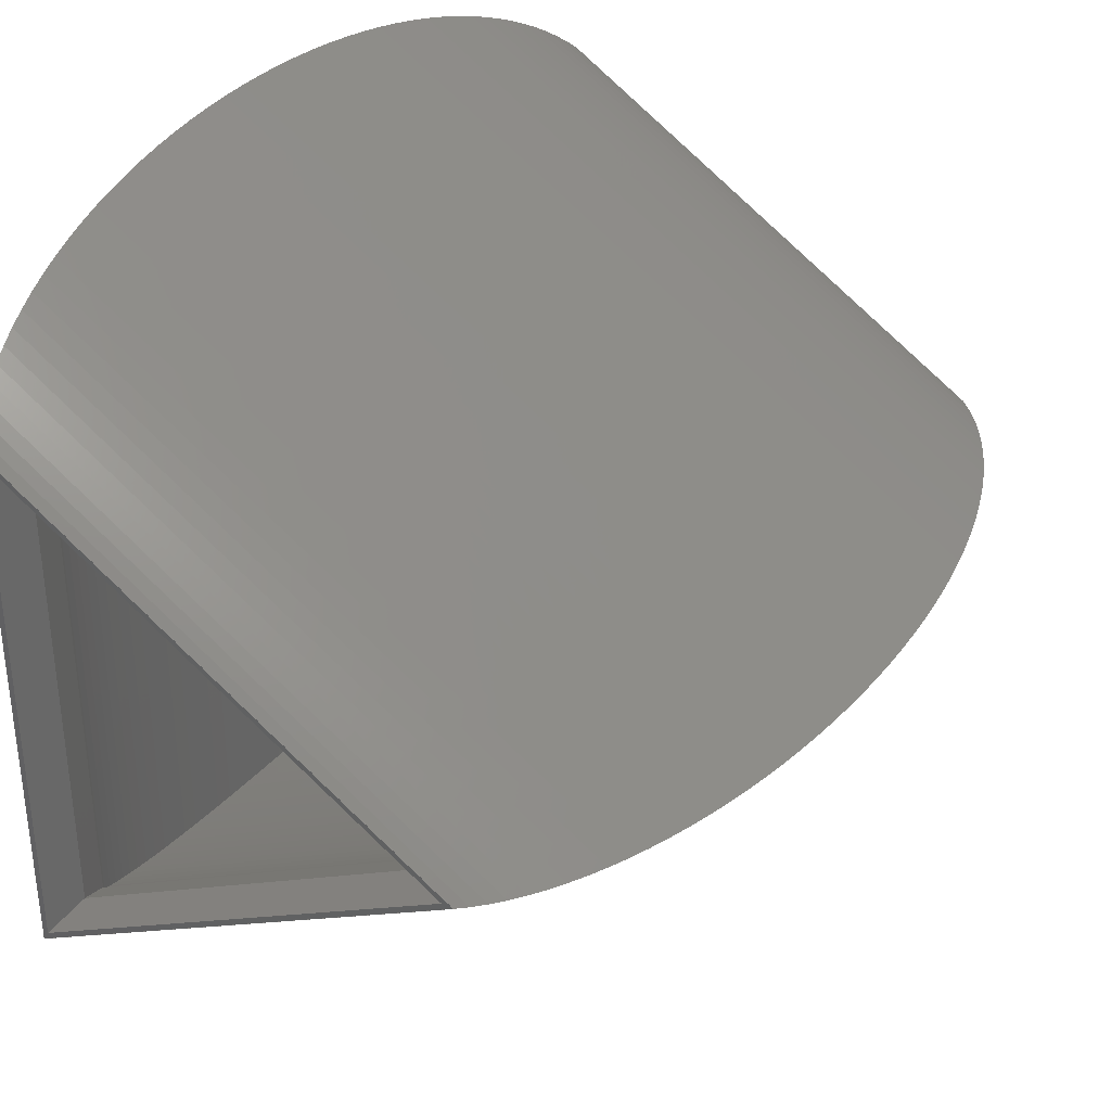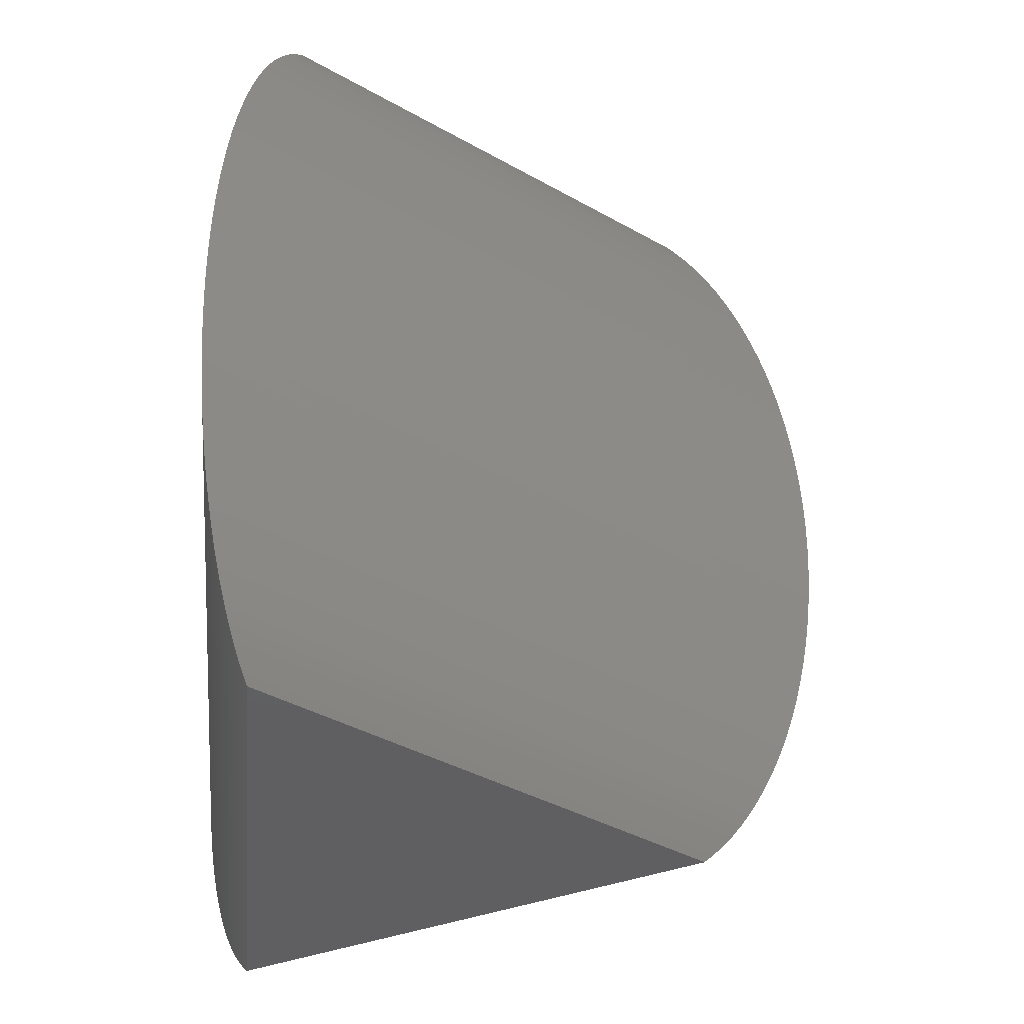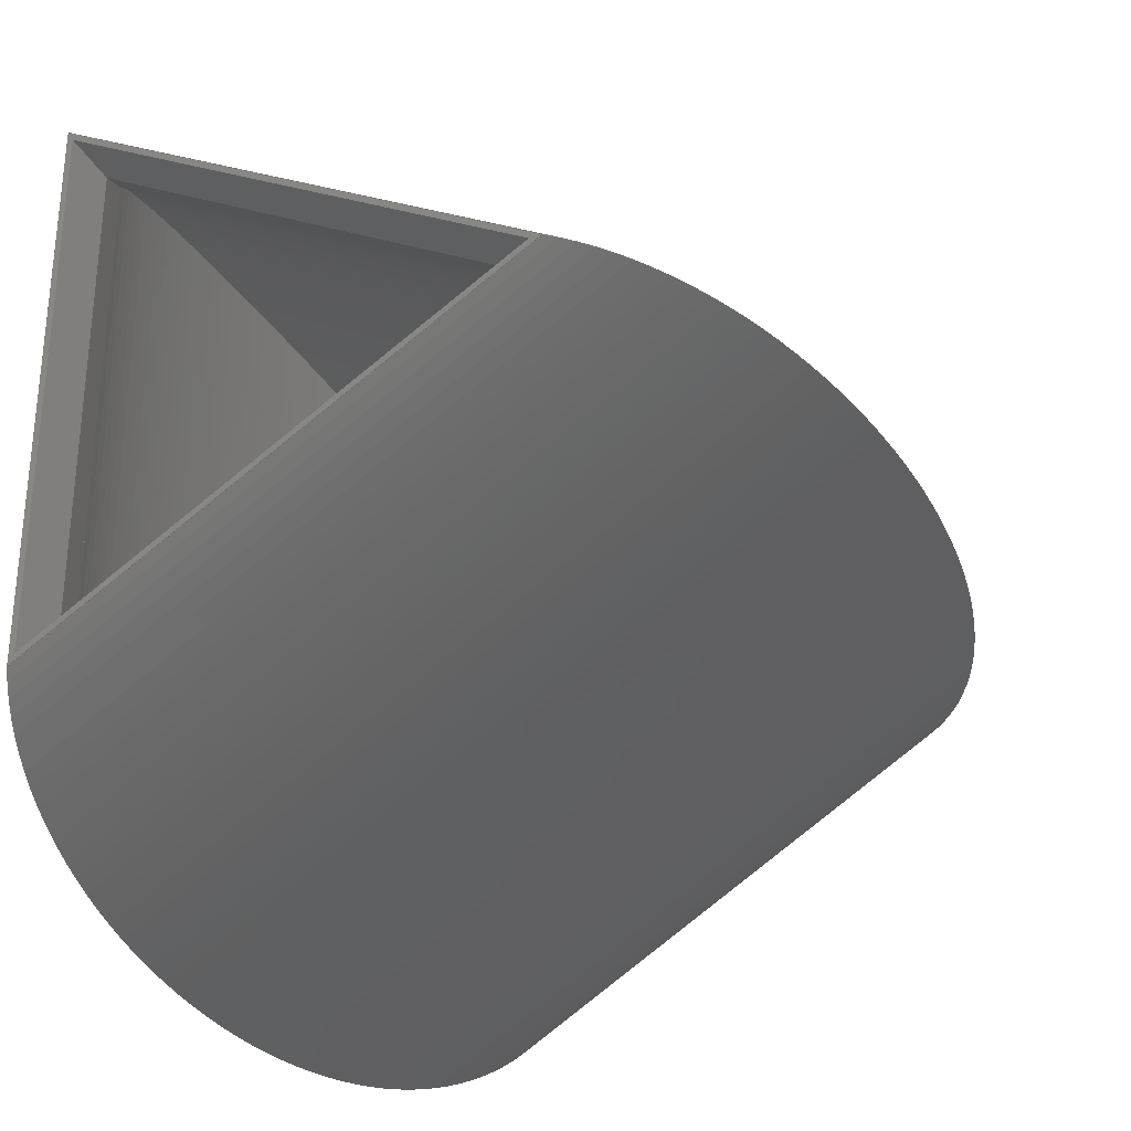
<metadata>
{"format":"stl","ext":"stl","renderer":"f3d","projection":"perspective","resolution":1024,"background":"white","views":[{"elev":35.3,"azim":33.1,"up":"+Y"},{"elev":-39.8,"azim":-5.0,"up":"+Z"},{"elev":-31.3,"azim":25.7,"up":"+Y"}]}
</metadata>
<code>
# stl→obj: 323 verts, 662 faces
v -24.98 -43.27 47.1
v -25 -43.3 49.91
v -25 43.3 49.91
v -24.98 43.27 52.71
v -24.98 -43.27 52.71
v 50 -0 49.91
v 49.97 0 52.71
v 50 0 49.91
v 49.97 0 47.1
v -24.93 -43.18 44.31
v -24.98 43.27 47.1
v 49.87 -0 44.31
v 49.87 -0 55.51
v -24.93 43.18 55.51
v -24.93 -43.18 55.51
v -24.93 43.18 44.31
v -24.85 -43.04 41.53
v 49.7 -0 41.53
v -24.85 43.04 41.53
v -24.85 -43.04 58.29
v 49.7 -0 58.29
v -24.85 43.04 58.29
v -24.73 -42.84 38.77
v 49.46 0 38.77
v -24.73 42.84 38.77
v -24.73 42.84 61.04
v -24.73 -42.84 61.04
v 49.46 0 61.04
v -24.58 -42.58 36.04
v 49.16 0 36.04
v -24.58 42.58 36.04
v 49.16 0 63.77
v -24.58 42.58 63.77
v -24.58 -42.58 63.77
v -24.4 -42.26 33.35
v 48.8 -0 33.35
v -24.4 42.26 33.35
v -24.4 -42.26 66.46
v 48.8 -0 66.46
v -24.4 42.26 66.46
v -24.18 -41.89 30.71
v 48.37 -0 30.71
v -24.18 41.89 30.71
v -24.18 41.89 69.11
v -24.18 -41.89 69.11
v 48.37 -0 69.11
v -23.94 -41.46 28.12
v 47.87 0 28.12
v -23.94 41.46 28.12
v 47.87 0 71.7
v -23.94 41.46 71.7
v -23.94 -41.46 71.7
v -23.66 -40.98 25.59
v 47.32 0 25.59
v -23.66 40.98 25.59
v -23.66 -40.98 74.23
v 47.32 0 74.23
v -23.66 40.98 74.23
v -23.35 -40.45 23.12
v 46.71 0 23.12
v -23.35 40.45 23.12
v -23.35 40.45 76.69
v -23.35 -40.45 76.69
v 46.71 0 76.69
v -23.02 -39.87 20.73
v 46.03 0 20.73
v -23.02 39.87 20.73
v 46.03 0 79.08
v -23.02 39.87 79.08
v -23.02 -39.87 79.08
v -22.65 -39.23 18.42
v 45.3 -0 18.42
v -22.65 39.23 18.42
v -22.65 -39.23 81.4
v 45.3 -0 81.4
v -22.65 39.23 81.4
v -22.26 -38.56 16.19
v 44.52 0 16.19
v -22.26 38.56 16.19
v -22.26 38.56 83.62
v -22.26 -38.56 83.62
v 44.52 0 83.62
v -21.84 -37.83 14.06
v 43.68 0 14.06
v -21.84 37.83 14.06
v 43.68 0 85.75
v -21.84 37.83 85.75
v -21.84 -37.83 85.75
v -21.4 -37.06 12.03
v 42.8 -0 12.03
v -21.4 37.06 12.03
v -21.4 -37.06 87.79
v 42.8 -0 87.79
v -21.4 37.06 87.79
v -20.93 -36.26 10.1
v 41.86 -0 10.1
v -20.93 36.26 10.1
v -20.93 36.26 89.72
v -20.93 -36.26 89.72
v 41.86 -0 89.72
v -20.44 -35.41 8.275
v 40.89 -0 8.275
v -20.44 35.41 8.275
v 40.89 -0 91.54
v -20.44 35.41 91.54
v -20.44 -35.41 91.54
v -19.93 -34.52 6.566
v 39.86 -0 6.566
v -19.93 34.52 6.566
v -19.93 -34.52 93.25
v 39.86 -0 93.25
v -19.93 34.52 93.25
v -19.4 -33.6 4.979
v 38.8 0 4.979
v -19.4 33.6 4.979
v -19.4 33.6 94.84
v -19.4 -33.6 94.84
v 38.8 0 94.84
v -18.85 -32.65 3.513
v 37.7 0 3.513
v -18.85 32.65 3.513
v 37.7 0 96.3
v -18.85 32.65 96.3
v -18.85 -32.65 96.3
v -18.29 -31.67 2.175
v 36.57 0 2.175
v -18.29 31.67 2.175
v -18.29 -31.67 97.64
v 36.57 0 97.64
v -18.29 31.67 97.64
v -17.71 -30.67 0.9679
v 35.41 -0 0.9679
v -17.71 30.67 0.9679
v -17.71 30.67 98.85
v -17.71 -30.67 98.85
v 35.41 -0 98.85
v -17.18 -22.95 0.01372
v -17.18 -29.75 0.01372
v 34.35 0 0.01372
v -17.18 29.75 0.01372
v -11.28 26.35 0.01372
v 28.46 3.403 99.8
v 34.35 0 99.8
v -17.18 29.75 99.8
v -17.18 22.95 99.8
v -17.18 -29.75 99.8
v -17.18 -29.75 0
v -17.18 29.75 0
v 34.35 0 0
v -17.18 29.75 99.82
v 34.35 0 99.82
v -17.18 -29.75 99.82
v -17.17 -29.73 99.82
v 34.33 0 99.82
v -17.17 23.92 99.82
v -17.17 29.73 99.82
v 29.3 2.909 99.82
v -17.15 -29.71 99.85
v -17.15 25.52 99.85
v 34.3 0 99.85
v 30.68 2.092 99.85
v -17.15 29.71 99.85
v -17.15 29.71 99.82
v -17.15 -29.71 99.82
v 34.3 0 99.82
v -16.52 -28.62 99.82
v -5.807 -22.43 99.82
v -16.52 28.62 99.82
v 22.33 6.186 99.82
v 33.04 0 99.82
v 24.01 -4.332 94.82
v 5.299 -15.13 94.82
v -15.76 -27.29 94.82
v -15.76 27.29 94.82
v 31.51 0 94.82
v 10.46 12.16 94.82
v -8.254 22.96 94.82
v -16.95 -29.35 90.89
v -16.95 29.35 90.89
v 29.1 -2.769 90.89
v 33.89 0 90.89
v -12.15 26.58 90.89
v -17.18 29.75 90.89
v 34.35 0 90.89
v -17.18 -29.75 90.89
v -17.18 -29.75 91.13
v 34.35 -0 91.13
v 34.35 0 91.13
v -17.18 29.75 91.13
v 33.59 0.4424 91.13
v -17.18 28.87 91.13
v -17.62 -30.52 89.99
v 35.25 -0 89.99
v -17.62 30.52 89.99
v -18.06 -31.28 88.73
v 36.12 0 88.73
v -18.06 31.28 88.73
v -18.49 -32.02 87.35
v 36.97 0 87.35
v -18.49 32.02 87.35
v -18.9 -32.73 85.88
v 37.79 -0 85.88
v -18.9 32.73 85.88
v -19.29 -33.41 84.3
v 38.57 -0 84.3
v -19.29 33.41 84.3
v -19.66 -34.05 82.64
v 39.32 0 82.64
v -19.66 34.05 82.64
v -20.01 -34.67 80.88
v 40.03 0 80.88
v -20.01 34.67 80.88
v -20.35 -35.25 79.04
v 40.7 -0 79.04
v -20.35 35.25 79.04
v -20.66 -35.79 77.11
v 41.32 0 77.11
v -20.66 35.79 77.11
v -20.95 -36.29 75.12
v 41.91 0 75.12
v -20.95 36.29 75.12
v -21.22 -36.76 73.05
v 42.45 0 73.05
v -21.22 36.76 73.05
v -21.47 -37.19 70.92
v 42.94 0 70.92
v -21.47 37.19 70.92
v -21.69 -37.57 68.73
v 43.38 -0 68.73
v -21.69 37.57 68.73
v -21.89 -37.91 66.49
v 43.78 0 66.49
v -21.89 37.91 66.49
v -22.06 -38.21 64.21
v 44.12 -0 64.21
v -22.06 38.21 64.21
v -22.21 -38.46 61.89
v 44.41 -0 61.89
v -22.21 38.46 61.89
v -22.33 -38.67 59.53
v 44.65 0 59.53
v -22.33 38.67 59.53
v -22.42 -38.83 57.15
v 44.84 0 57.15
v -22.42 38.83 57.15
v -22.49 -38.95 54.75
v 44.97 0 54.75
v -22.49 38.95 54.75
v -22.53 -39.02 52.33
v 45.05 -0 52.33
v -22.53 39.02 52.33
v -22.54 -39.04 49.91
v 45.08 -0 49.91
v -22.54 39.04 49.91
v -22.53 -39.02 47.48
v 45.05 -0 47.48
v -22.53 39.02 47.48
v -22.49 -38.95 45.07
v 44.97 0 45.07
v -22.49 38.95 45.07
v -22.42 -38.83 42.67
v 44.84 0 42.67
v -22.42 38.83 42.67
v -22.33 -38.67 40.28
v 44.65 0 40.28
v -22.33 38.67 40.28
v -22.21 -38.46 37.93
v 44.41 -0 37.93
v -22.21 38.46 37.93
v -22.06 -38.21 35.6
v 44.12 -0 35.6
v -22.06 38.21 35.6
v -21.89 -37.91 33.32
v 43.78 0 33.32
v -21.89 37.91 33.32
v -21.69 -37.57 31.08
v 43.38 -0 31.08
v -21.69 37.57 31.08
v -21.47 -37.19 28.89
v 42.94 0 28.89
v -21.47 37.19 28.89
v -21.22 -36.76 26.76
v 42.45 0 26.76
v -21.22 36.76 26.76
v -20.95 -36.29 24.7
v 41.91 0 24.7
v -20.95 36.29 24.7
v -20.66 -35.79 22.7
v 41.32 0 22.7
v -20.66 35.79 22.7
v -20.35 -35.25 20.78
v 40.7 -0 20.78
v -20.35 35.25 20.78
v -20.01 -34.67 18.94
v 40.03 0 18.94
v -20.01 34.67 18.94
v -19.66 -34.05 17.18
v 39.32 0 17.18
v -19.66 34.05 17.18
v -19.29 -33.41 15.51
v 38.57 -0 15.51
v -19.29 33.41 15.51
v -18.9 -32.73 13.94
v 37.79 -0 13.94
v -18.9 32.73 13.94
v -18.49 -32.02 12.46
v 36.97 0 12.46
v -18.49 32.02 12.46
v -18.06 -31.28 11.09
v 36.12 0 11.09
v -18.06 31.28 11.09
v -17.62 -30.52 9.822
v 35.25 -0 9.822
v -17.62 30.52 9.822
v -17.18 -28.87 8.683
v -17.18 -29.75 8.683
v 34.35 -0 8.683
v 34.35 0 8.683
v -16.41 29.31 8.683
v -17.18 29.75 8.683
v -17.18 -29.75 8.746
v -17.18 29.75 8.746
v 34.35 0 8.746
f 1 2 3
f 3 2 4
f 4 2 5
f 5 2 6
f 7 5 8
f 8 5 6
f 6 2 1
f 8 6 9
f 9 6 1
f 10 1 11
f 1 3 11
f 9 1 10
f 12 9 10
f 3 8 11
f 3 7 8
f 8 7 8
f 7 3 4
f 7 4 13
f 13 4 14
f 4 5 14
f 14 5 15
f 15 5 7
f 13 15 7
f 8 6 8
f 8 8 8
f 11 8 9
f 9 8 8
f 16 11 9
f 12 16 9
f 10 16 17
f 10 11 16
f 12 10 17
f 18 12 17
f 19 16 12
f 18 19 12
f 20 15 13
f 21 20 13
f 13 14 21
f 21 14 22
f 22 14 15
f 22 15 20
f 17 16 19
f 17 19 23
f 18 17 23
f 24 18 23
f 25 19 18
f 24 25 18
f 23 19 25
f 26 22 20
f 26 20 27
f 27 20 21
f 28 27 21
f 21 22 28
f 28 22 26
f 29 23 25
f 24 23 29
f 30 24 29
f 31 25 24
f 30 31 24
f 29 25 31
f 28 26 32
f 32 26 33
f 26 27 33
f 33 27 34
f 34 27 28
f 32 34 28
f 35 29 31
f 30 29 35
f 36 30 35
f 37 31 30
f 36 37 30
f 35 31 37
f 38 34 32
f 39 38 32
f 32 33 39
f 39 33 40
f 33 34 40
f 40 34 38
f 35 37 41
f 36 35 41
f 42 36 41
f 43 37 36
f 42 43 36
f 41 37 43
f 44 40 38
f 44 38 45
f 45 38 39
f 46 45 39
f 39 40 46
f 46 40 44
f 41 43 47
f 42 41 47
f 48 42 47
f 49 43 42
f 48 49 42
f 47 43 49
f 46 44 50
f 50 44 51
f 51 44 45
f 51 45 52
f 52 45 46
f 50 52 46
f 53 47 49
f 48 47 53
f 54 48 53
f 55 49 48
f 54 55 48
f 53 49 55
f 56 52 50
f 57 56 50
f 50 51 57
f 57 51 58
f 51 52 58
f 58 52 56
f 59 53 55
f 54 53 59
f 60 54 59
f 61 55 54
f 60 61 54
f 59 55 61
f 58 56 62
f 62 56 63
f 63 56 57
f 64 63 57
f 57 58 64
f 64 58 62
f 65 59 61
f 60 59 65
f 66 60 65
f 67 61 60
f 66 67 60
f 65 61 67
f 64 62 68
f 68 62 69
f 62 63 69
f 69 63 70
f 70 63 64
f 68 70 64
f 71 65 67
f 66 65 71
f 72 66 71
f 73 67 66
f 72 73 66
f 71 67 73
f 74 70 68
f 75 74 68
f 68 69 75
f 75 69 76
f 69 70 76
f 76 70 74
f 71 73 77
f 72 71 77
f 78 72 77
f 79 73 72
f 78 79 72
f 77 73 79
f 80 76 74
f 80 74 81
f 81 74 75
f 82 81 75
f 75 76 82
f 82 76 80
f 83 77 79
f 78 77 83
f 84 78 83
f 85 79 78
f 84 85 78
f 83 79 85
f 82 80 86
f 86 80 87
f 80 81 87
f 87 81 88
f 88 81 82
f 86 88 82
f 89 83 85
f 84 83 89
f 90 84 89
f 91 85 84
f 90 91 84
f 89 85 91
f 92 88 86
f 93 92 86
f 86 87 93
f 93 87 94
f 87 88 94
f 94 88 92
f 89 91 95
f 90 89 95
f 96 90 95
f 97 91 90
f 96 97 90
f 95 91 97
f 98 94 92
f 98 92 99
f 99 92 93
f 100 99 93
f 93 94 100
f 100 94 98
f 95 97 101
f 96 95 101
f 102 96 101
f 103 97 96
f 102 103 96
f 101 97 103
f 100 98 104
f 104 98 105
f 105 98 99
f 105 99 106
f 106 99 100
f 104 106 100
f 101 103 107
f 102 101 107
f 108 102 107
f 109 103 102
f 108 109 102
f 107 103 109
f 110 106 104
f 111 110 104
f 104 105 111
f 111 105 112
f 112 105 106
f 112 106 110
f 107 109 113
f 108 107 113
f 114 108 113
f 115 109 108
f 114 115 108
f 113 109 115
f 116 112 110
f 116 110 117
f 117 110 111
f 118 117 111
f 111 112 118
f 118 112 116
f 119 113 115
f 114 113 119
f 120 114 119
f 121 115 114
f 120 121 114
f 119 115 121
f 118 116 122
f 122 116 123
f 116 117 123
f 123 117 124
f 124 117 118
f 122 124 118
f 125 119 121
f 120 119 125
f 126 120 125
f 127 121 120
f 126 127 120
f 125 121 127
f 128 124 122
f 129 128 122
f 122 123 129
f 129 123 130
f 123 124 130
f 130 124 128
f 131 125 127
f 126 125 131
f 132 126 131
f 133 127 126
f 132 133 126
f 131 127 133
f 130 128 134
f 134 128 135
f 135 128 129
f 136 135 129
f 129 130 136
f 136 130 134
f 133 137 131
f 131 137 138
f 138 131 138
f 132 131 138
f 139 132 139
f 138 139 132
f 133 132 140
f 140 132 141
f 139 141 132
f 137 133 140
f 134 142 136
f 136 142 143
f 134 144 142
f 134 135 144
f 144 135 145
f 145 135 146
f 146 135 136
f 143 143 136
f 146 135 146
f 143 146 136
f 147 138 148
f 147 138 138
f 148 137 140
f 137 148 138
f 148 140 149
f 149 140 141
f 149 141 139
f 149 139 139
f 138 147 149
f 139 138 149
f 144 150 142
f 142 150 151
f 143 151 143
f 142 151 143
f 146 152 146
f 146 152 150
f 146 150 144
f 146 144 145
f 152 146 143
f 151 152 143
f 149 147 148
f 153 152 151
f 150 152 153
f 154 153 151
f 150 153 155
f 150 156 151
f 150 155 156
f 156 157 151
f 157 154 151
f 153 158 155
f 155 158 159
f 158 153 154
f 160 160 154
f 160 158 154
f 157 161 154
f 154 161 160
f 156 162 157
f 157 162 161
f 156 155 162
f 162 155 159
f 163 162 159
f 158 163 159
f 158 164 163
f 160 165 158
f 158 165 164
f 165 160 160
f 162 165 161
f 161 165 160
f 163 165 162
f 166 164 165
f 163 164 166
f 167 166 165
f 163 168 165
f 163 166 168
f 168 169 165
f 169 170 165
f 170 167 165
f 171 172 167
f 167 172 173
f 173 173 166
f 173 166 167
f 173 174 168
f 166 173 168
f 175 171 170
f 170 171 167
f 176 175 170
f 177 176 169
f 169 176 170
f 169 174 177
f 168 174 169
f 174 174 168
f 173 178 179
f 179 174 174
f 173 179 174
f 173 178 173
f 172 180 173
f 173 180 178
f 175 181 171
f 171 181 180
f 171 180 172
f 181 175 176
f 182 181 176
f 182 176 177
f 179 182 174
f 174 182 177
f 179 183 184
f 181 179 184
f 185 183 179
f 185 179 178
f 185 178 184
f 178 180 184
f 182 179 181
f 180 181 184
f 186 185 184
f 187 186 188
f 188 186 184
f 186 186 187
f 183 189 184
f 184 189 190
f 184 190 188
f 185 186 183
f 183 186 191
f 183 191 189
f 191 186 192
f 192 186 186
f 187 193 186
f 186 193 192
f 193 187 188
f 190 193 188
f 190 194 193
f 190 189 194
f 189 191 192
f 194 189 192
f 194 192 195
f 193 196 192
f 192 196 195
f 196 193 197
f 193 194 197
f 197 194 195
f 197 195 198
f 196 199 195
f 195 199 198
f 199 196 200
f 196 197 200
f 200 197 198
f 200 198 201
f 199 202 198
f 198 202 201
f 202 199 203
f 199 200 203
f 200 201 203
f 203 201 204
f 202 205 201
f 201 205 204
f 205 202 206
f 202 203 206
f 203 204 206
f 206 204 207
f 205 208 204
f 204 208 207
f 208 205 209
f 205 206 209
f 209 206 207
f 209 207 210
f 208 211 207
f 207 211 210
f 211 208 212
f 208 209 212
f 212 209 210
f 212 210 213
f 211 214 210
f 210 214 213
f 214 211 215
f 211 212 215
f 212 213 215
f 215 213 216
f 214 217 213
f 213 217 216
f 217 214 218
f 214 215 218
f 218 215 216
f 218 216 219
f 217 220 216
f 216 220 219
f 220 217 221
f 217 218 221
f 221 218 219
f 221 219 222
f 220 223 219
f 219 223 222
f 223 220 224
f 220 221 224
f 224 221 222
f 224 222 225
f 223 226 222
f 222 226 225
f 226 223 227
f 223 224 227
f 227 224 225
f 227 225 228
f 226 229 225
f 225 229 228
f 229 226 230
f 226 227 230
f 227 228 230
f 230 228 231
f 229 232 228
f 228 232 231
f 232 229 233
f 229 230 233
f 233 230 231
f 233 231 234
f 232 235 231
f 231 235 234
f 235 232 236
f 232 233 236
f 233 234 236
f 236 234 237
f 235 238 234
f 234 238 237
f 238 235 239
f 235 236 239
f 236 237 239
f 239 237 240
f 238 241 237
f 237 241 240
f 241 238 242
f 238 239 242
f 242 239 240
f 242 240 243
f 241 244 240
f 240 244 243
f 244 241 245
f 241 242 245
f 245 242 243
f 245 243 246
f 244 247 243
f 243 247 246
f 247 244 248
f 244 245 248
f 248 245 246
f 248 246 249
f 247 250 246
f 246 250 249
f 250 247 251
f 247 248 251
f 248 249 251
f 251 249 252
f 250 253 249
f 249 253 252
f 253 250 254
f 250 251 254
f 251 252 254
f 252 255 254
f 256 255 253
f 253 255 252
f 256 253 257
f 257 253 254
f 255 257 254
f 255 258 257
f 259 258 256
f 256 258 255
f 259 256 260
f 260 256 257
f 258 260 257
f 261 260 258
f 262 261 259
f 259 261 258
f 262 259 263
f 263 259 260
f 261 263 260
f 264 263 261
f 265 264 262
f 262 264 261
f 265 262 266
f 266 262 263
f 264 266 263
f 267 266 264
f 268 267 265
f 265 267 264
f 268 265 269
f 269 265 266
f 267 269 266
f 267 270 269
f 271 270 268
f 268 270 267
f 271 268 272
f 272 268 269
f 270 272 269
f 270 273 272
f 274 273 271
f 271 273 270
f 274 271 275
f 275 271 272
f 273 275 272
f 276 275 273
f 277 276 274
f 274 276 273
f 277 274 278
f 278 274 275
f 276 278 275
f 276 279 278
f 280 279 277
f 277 279 276
f 280 277 281
f 281 277 278
f 279 281 278
f 282 281 279
f 283 282 280
f 280 282 279
f 283 280 284
f 284 280 281
f 282 284 281
f 285 284 282
f 286 285 283
f 283 285 282
f 286 283 287
f 287 283 284
f 285 287 284
f 288 287 285
f 289 288 286
f 286 288 285
f 289 286 290
f 290 286 287
f 288 290 287
f 291 290 288
f 292 291 289
f 289 291 288
f 292 289 293
f 293 289 290
f 291 293 290
f 291 294 293
f 295 294 292
f 292 294 291
f 295 292 296
f 296 292 293
f 294 296 293
f 297 296 294
f 298 297 295
f 295 297 294
f 298 295 299
f 299 295 296
f 297 299 296
f 300 299 297
f 301 300 298
f 298 300 297
f 301 298 302
f 302 298 299
f 300 302 299
f 300 303 302
f 304 303 301
f 301 303 300
f 304 301 305
f 305 301 302
f 303 305 302
f 303 306 305
f 307 306 304
f 304 306 303
f 307 304 308
f 308 304 305
f 306 308 305
f 309 308 306
f 310 309 307
f 307 309 306
f 310 307 311
f 311 307 308
f 309 311 308
f 312 311 309
f 313 312 310
f 310 312 309
f 313 310 314
f 314 310 311
f 312 314 311
f 315 312 316
f 315 314 312
f 317 316 313
f 313 316 312
f 318 317 313
f 319 318 313
f 313 320 319
f 314 320 313
f 315 320 314
f 316 321 315
f 315 321 322
f 315 322 320
f 318 321 317
f 317 321 316
f 323 321 318
f 320 322 319
f 319 322 323
f 319 323 318
f 322 321 323

</code>
